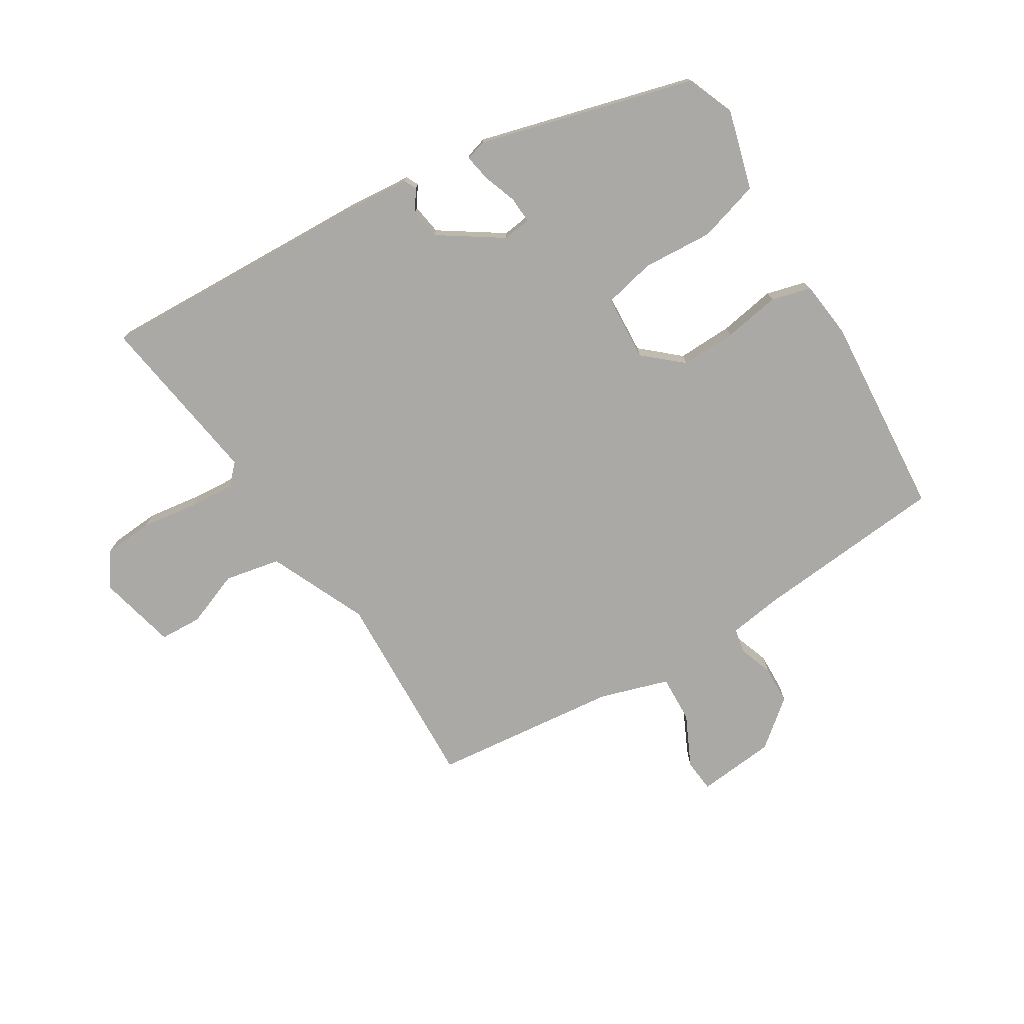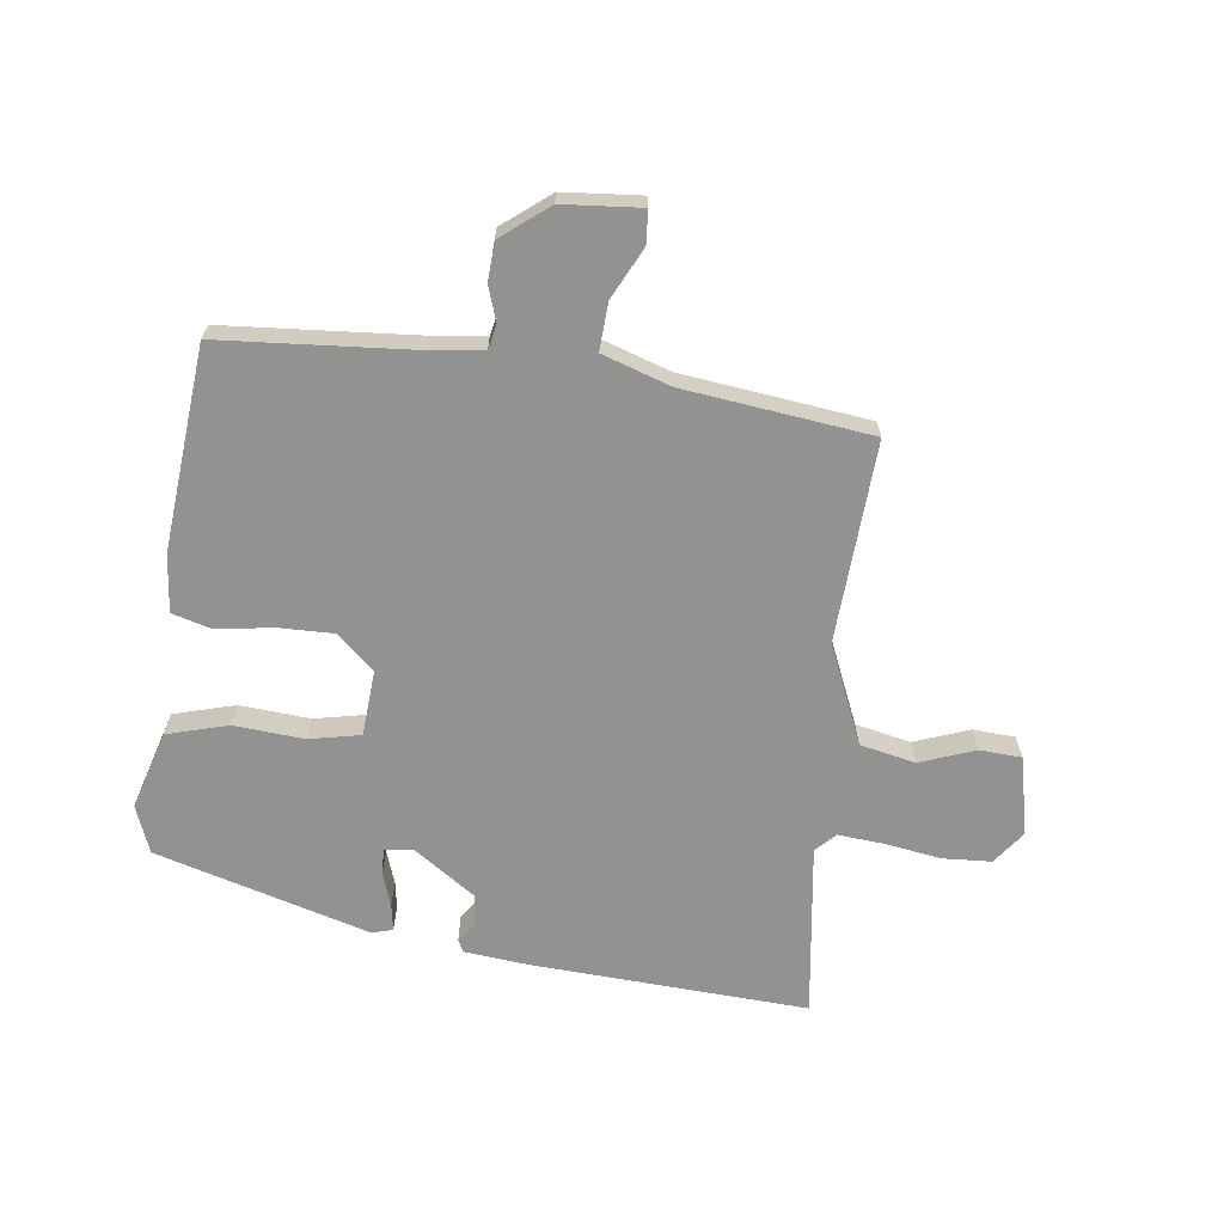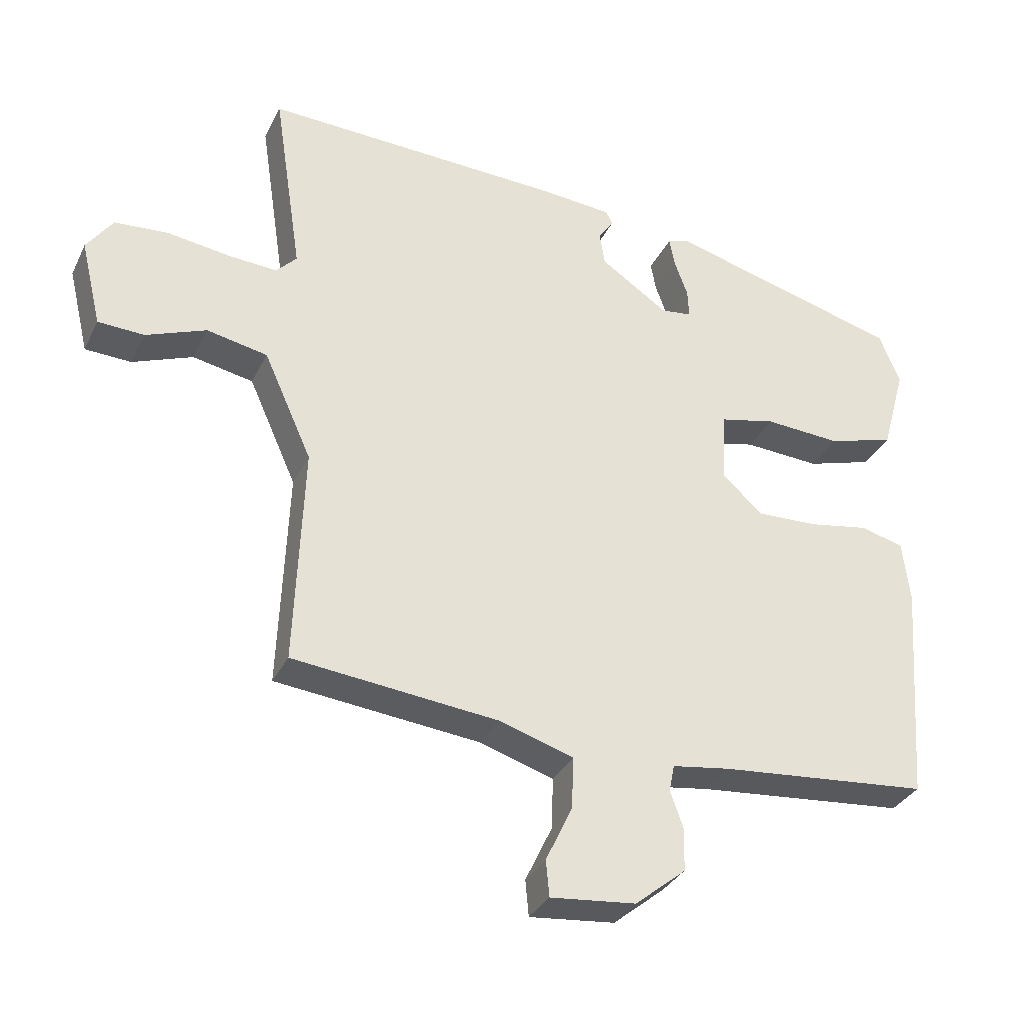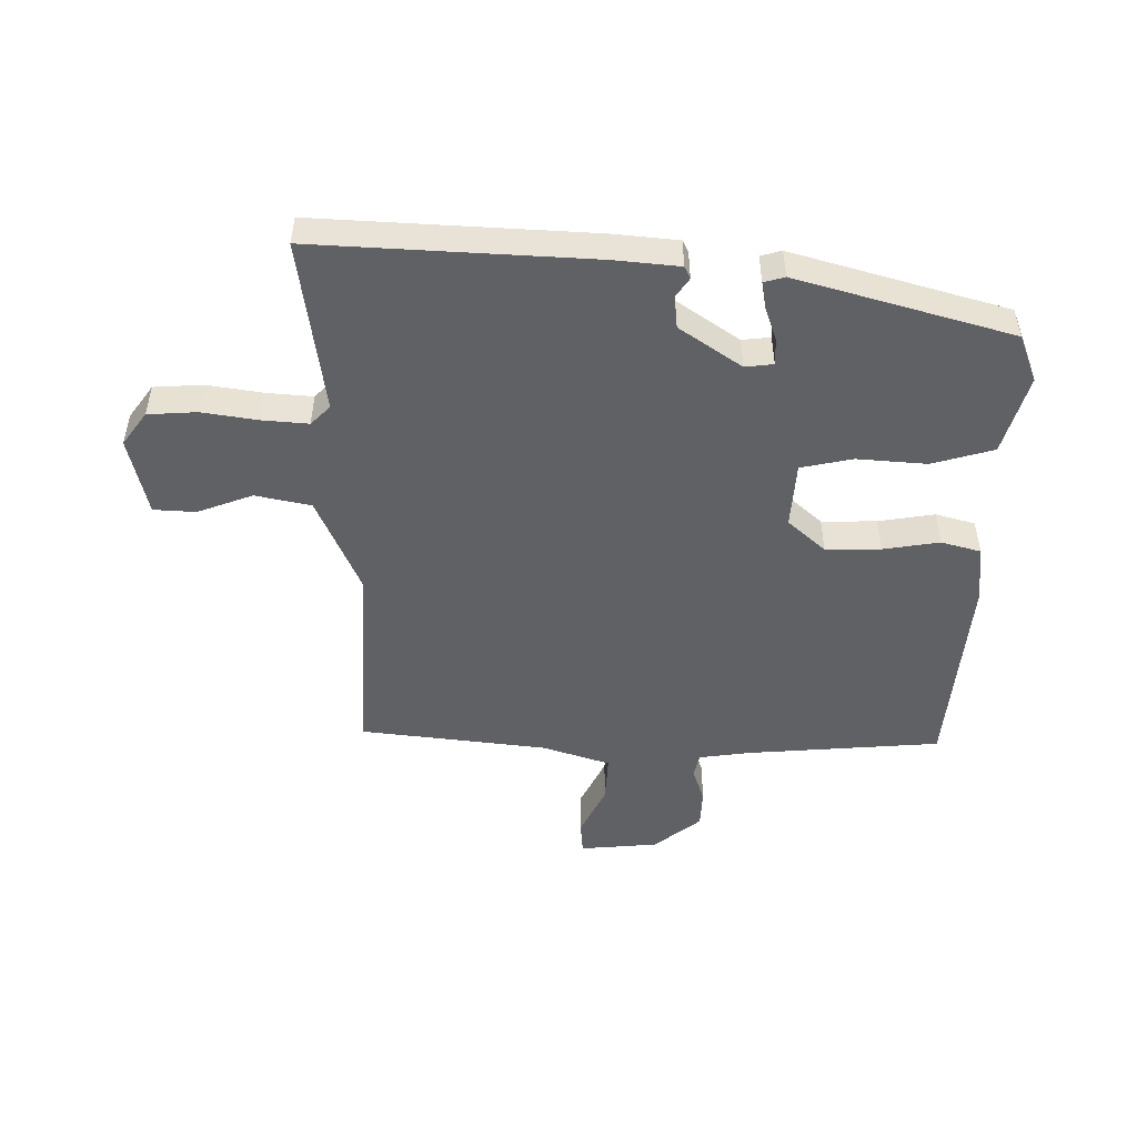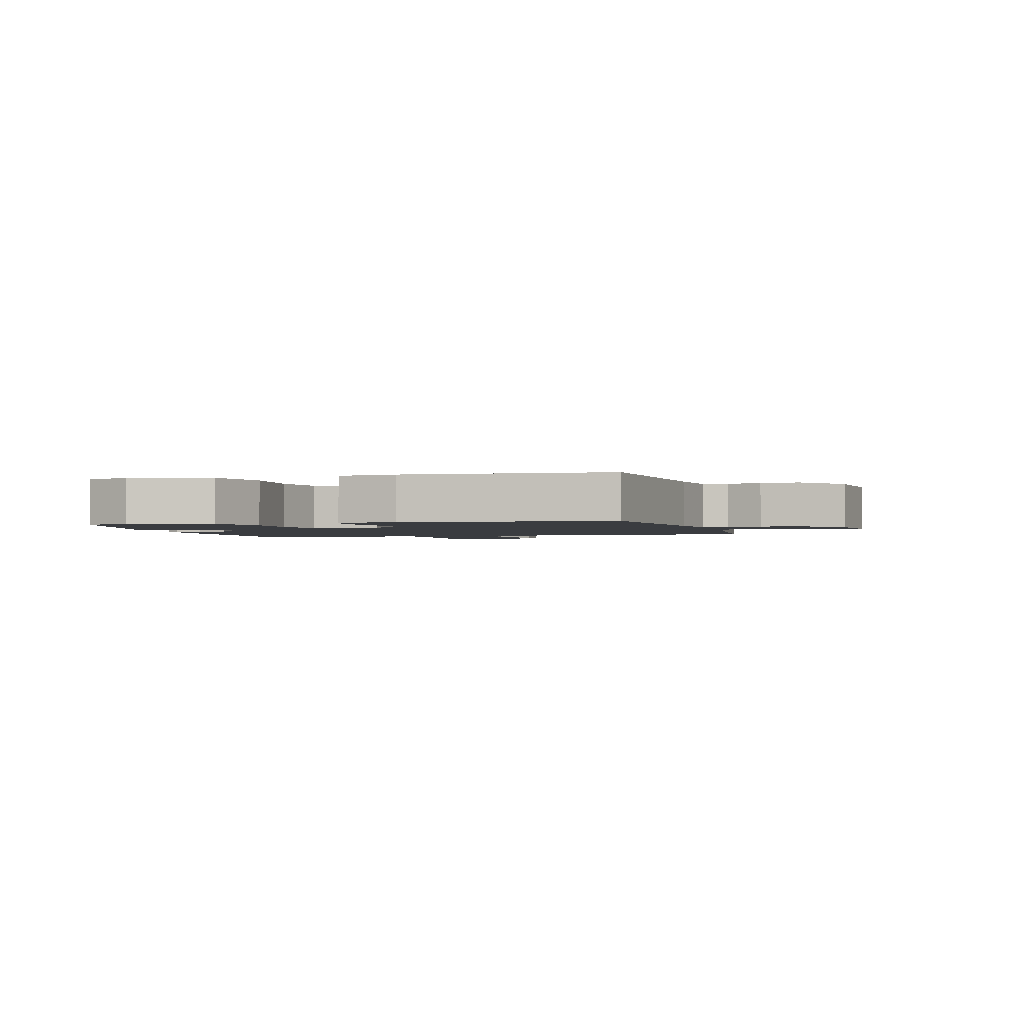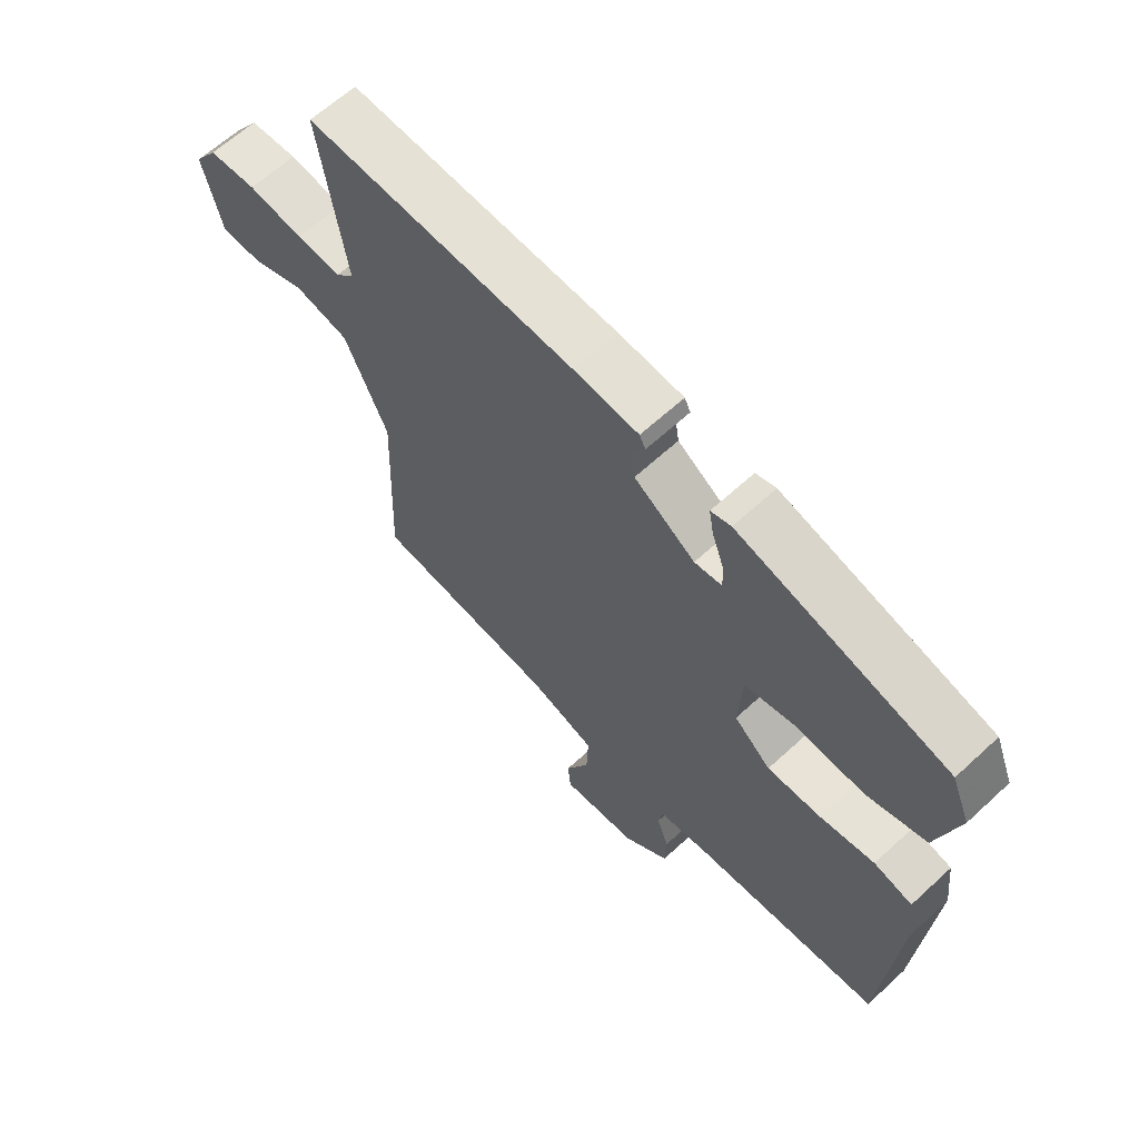
<metadata>
{"format":"obj","ext":"obj","renderer":"f3d","projection":"perspective","resolution":1024,"background":"white","views":[{"elev":-75.4,"azim":31.4,"up":"+Y"},{"elev":-66.3,"azim":171.8,"up":"+Y"},{"elev":-33.0,"azim":-22.9,"up":"+Z"},{"elev":-49.6,"azim":-1.3,"up":"+Y"},{"elev":-1.8,"azim":106.2,"up":"+Y"},{"elev":63.2,"azim":47.0,"up":"+Z"}]}
</metadata>
<code>
v -0.49 0.07 -0.447
v -0.477 0.07 -0.117
v -0.549 0.07 0.043
v -0.64 0.07 0.061
v -0.73 0.07 0.026
v -0.799 0.07 0.029
v -0.83 0.07 0.158
v -0.791 0.07 0.213
v -0.711 0.07 0.219
v -0.619 0.07 0.206
v -0.544 0.07 0.201
v -0.513 0.07 0.233
v -0.556 0.07 0.518
v -0.105 0.07 0.501
v 0.003 0.07 0.492
v 0.013 0.07 0.472
v -0.01 0.07 0.438
v -0.002 0.07 0.388
v 0.1 0.07 0.32
v 0.146 0.07 0.326
v 0.144 0.07 0.369
v 0.124 0.07 0.424
v 0.116 0.07 0.468
v 0.15 0.07 0.478
v 0.502 0.07 0.383
v 0.533 0.07 0.306
v 0.497 0.07 0.176
v 0.397 0.07 0.146
v 0.282 0.07 0.153
v 0.198 0.07 0.134
v 0.192 0.07 0.026
v 0.254 0.07 -0.028
v 0.344 0.07 -0.025
v 0.436 0.07 -0.009
v 0.501 0.07 -0.026
v 0.512 0.07 -0.12
v 0.487 0.07 -0.454
v 0.172 0.07 -0.483
v 0.085 0.07 -0.496
v 0.077 0.07 -0.536
v 0.097 0.07 -0.592
v 0.095 0.07 -0.655
v 0.019 0.07 -0.717
v -0.109 0.07 -0.73
v -0.114 0.07 -0.676
v -0.074 0.07 -0.592
v -0.071 0.07 -0.514
v -0.183 0.07 -0.479
v -0.49 0 -0.447
v -0.477 0 -0.117
v -0.549 0 0.043
v -0.64 0 0.061
v -0.73 0 0.026
v -0.799 0 0.029
v -0.83 0 0.158
v -0.791 0 0.213
v -0.711 0 0.219
v -0.619 0 0.206
v -0.544 0 0.201
v -0.513 0 0.233
v -0.556 0 0.518
v -0.105 0 0.501
v 0.003 0 0.492
v 0.013 0 0.472
v -0.01 0 0.438
v -0.002 0 0.388
v 0.1 0 0.32
v 0.146 0 0.326
v 0.144 0 0.369
v 0.124 0 0.424
v 0.116 0 0.468
v 0.15 0 0.478
v 0.502 0 0.383
v 0.533 0 0.306
v 0.497 0 0.176
v 0.397 0 0.146
v 0.282 0 0.153
v 0.198 0 0.134
v 0.192 0 0.026
v 0.254 0 -0.028
v 0.344 0 -0.025
v 0.436 0 -0.009
v 0.501 0 -0.026
v 0.512 0 -0.12
v 0.487 0 -0.454
v 0.172 0 -0.483
v 0.085 0 -0.496
v 0.077 0 -0.536
v 0.097 0 -0.592
v 0.095 0 -0.655
v 0.019 0 -0.717
v -0.109 0 -0.73
v -0.114 0 -0.676
v -0.074 0 -0.592
v -0.071 0 -0.514
v -0.183 0 -0.479
f 44 45 46
f 43 44 46
f 42 43 46
f 41 42 46
f 40 41 46
f 39 40 46 47
f 38 39 47 48
f 38 48 1
f 37 38 1
f 36 37 1
f 35 36 1
f 34 35 1
f 33 34 1
f 27 28 29
f 26 27 29
f 25 26 29
f 24 25 29
f 23 24 29
f 22 23 29
f 21 22 29
f 20 21 29 30
f 19 20 30 31
f 15 16 17
f 14 15 17
f 13 14 17
f 12 13 17
f 11 12 17 18
f 8 9 10
f 7 8 10
f 6 7 10
f 5 6 10
f 4 5 10
f 3 4 10 11
f 18 19 31
f 11 18 31
f 3 11 31
f 2 3 31
f 1 2 31 32
f 1 32 33
f 94 93 92
f 94 92 91
f 94 91 90
f 94 90 89
f 94 89 88
f 95 94 88 87
f 96 95 87 86
f 49 96 86
f 49 86 85
f 49 85 84
f 49 84 83
f 49 83 82
f 49 82 81
f 77 76 75
f 77 75 74
f 77 74 73
f 77 73 72
f 77 72 71
f 77 71 70
f 77 70 69
f 78 77 69 68
f 79 78 68 67
f 65 64 63
f 65 63 62
f 65 62 61
f 65 61 60
f 66 65 60 59
f 58 57 56
f 58 56 55
f 58 55 54
f 58 54 53
f 58 53 52
f 59 58 52 51
f 79 67 66
f 79 66 59
f 79 59 51
f 79 51 50
f 80 79 50 49
f 81 80 49
f 1 49 50 2
f 2 50 51 3
f 3 51 52 4
f 4 52 53 5
f 5 53 54 6
f 6 54 55 7
f 7 55 56 8
f 8 56 57 9
f 9 57 58 10
f 10 58 59 11
f 11 59 60 12
f 12 60 61 13
f 13 61 62 14
f 14 62 63 15
f 15 63 64 16
f 16 64 65 17
f 17 65 66 18
f 18 66 67 19
f 19 67 68 20
f 20 68 69 21
f 21 69 70 22
f 22 70 71 23
f 23 71 72 24
f 24 72 73 25
f 25 73 74 26
f 26 74 75 27
f 27 75 76 28
f 28 76 77 29
f 29 77 78 30
f 30 78 79 31
f 31 79 80 32
f 32 80 81 33
f 33 81 82 34
f 34 82 83 35
f 35 83 84 36
f 36 84 85 37
f 37 85 86 38
f 38 86 87 39
f 39 87 88 40
f 40 88 89 41
f 41 89 90 42
f 42 90 91 43
f 43 91 92 44
f 44 92 93 45
f 45 93 94 46
f 46 94 95 47
f 47 95 96 48
f 48 96 49 1

</code>
